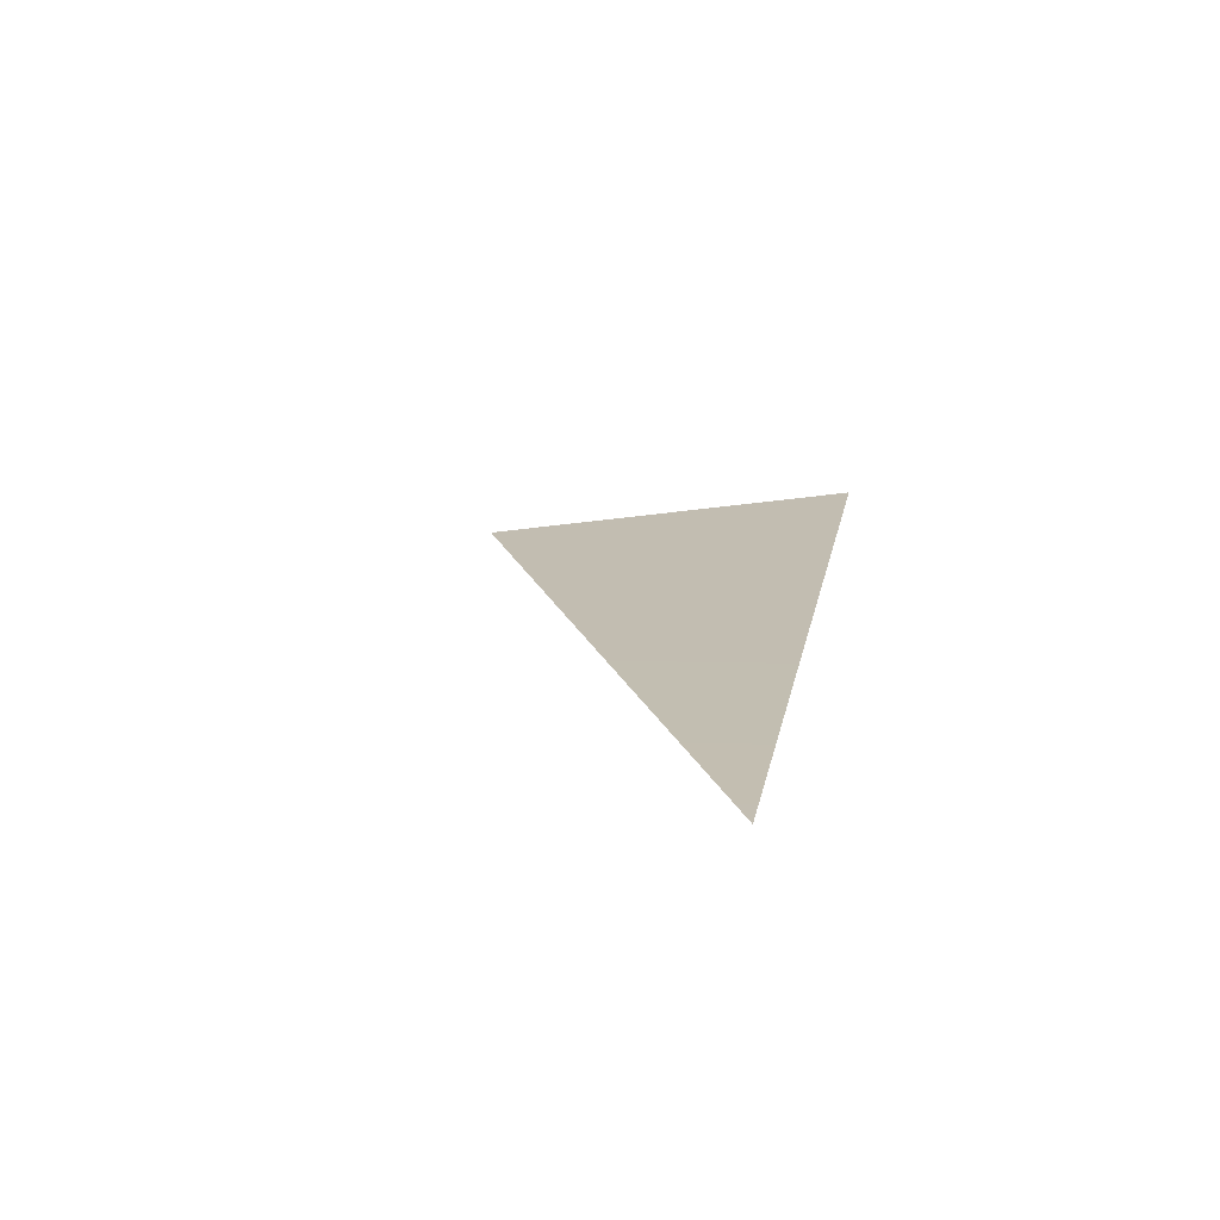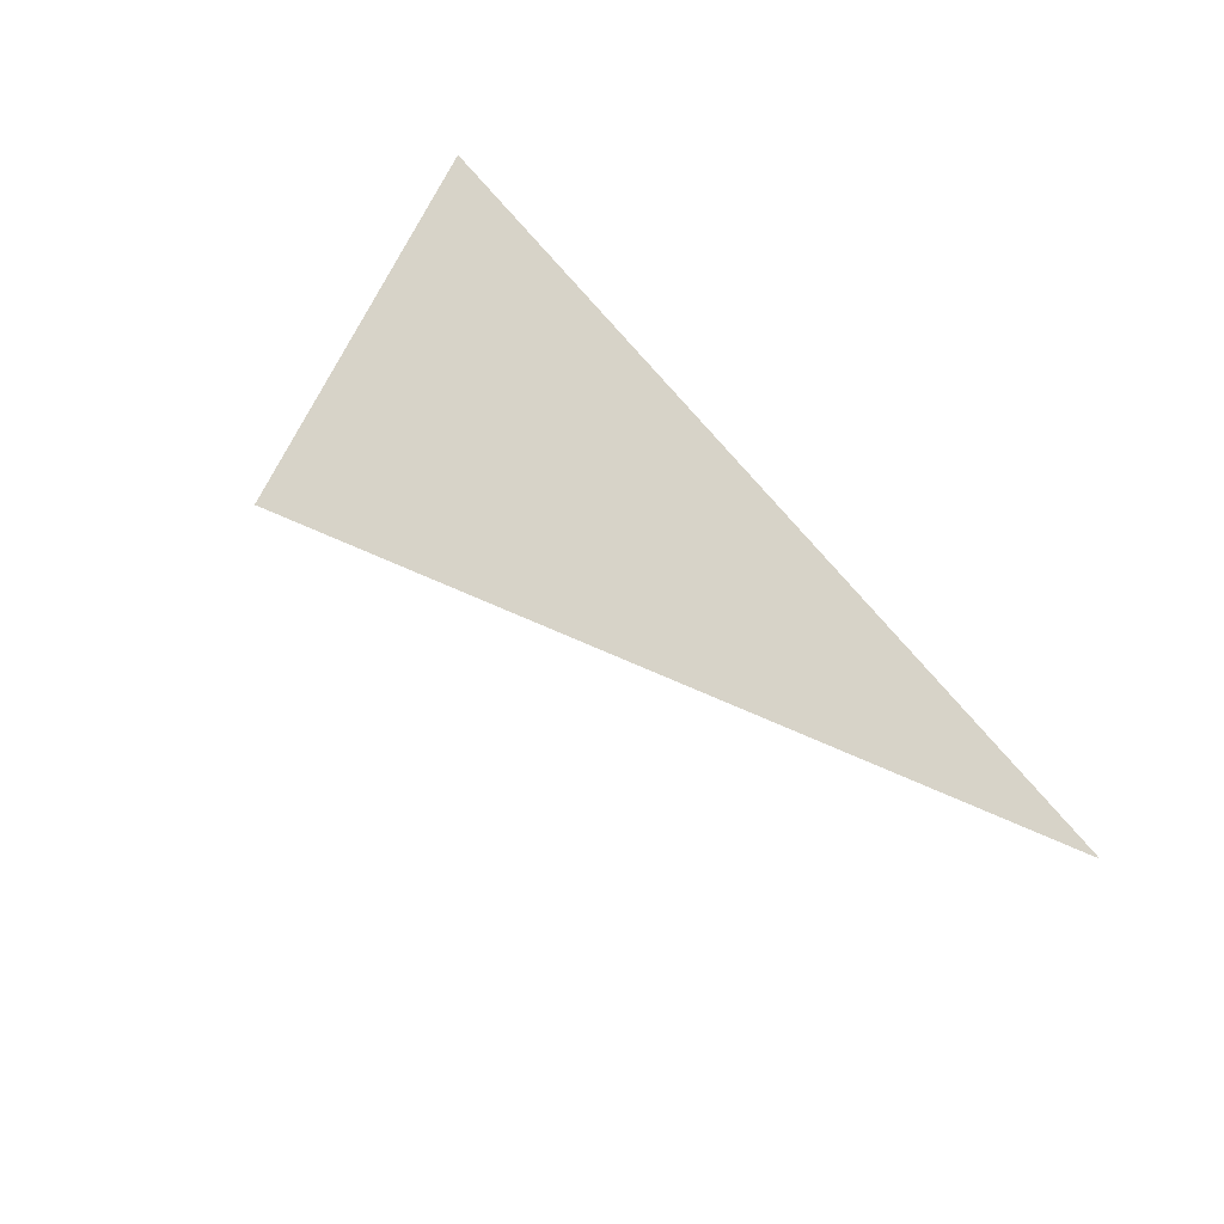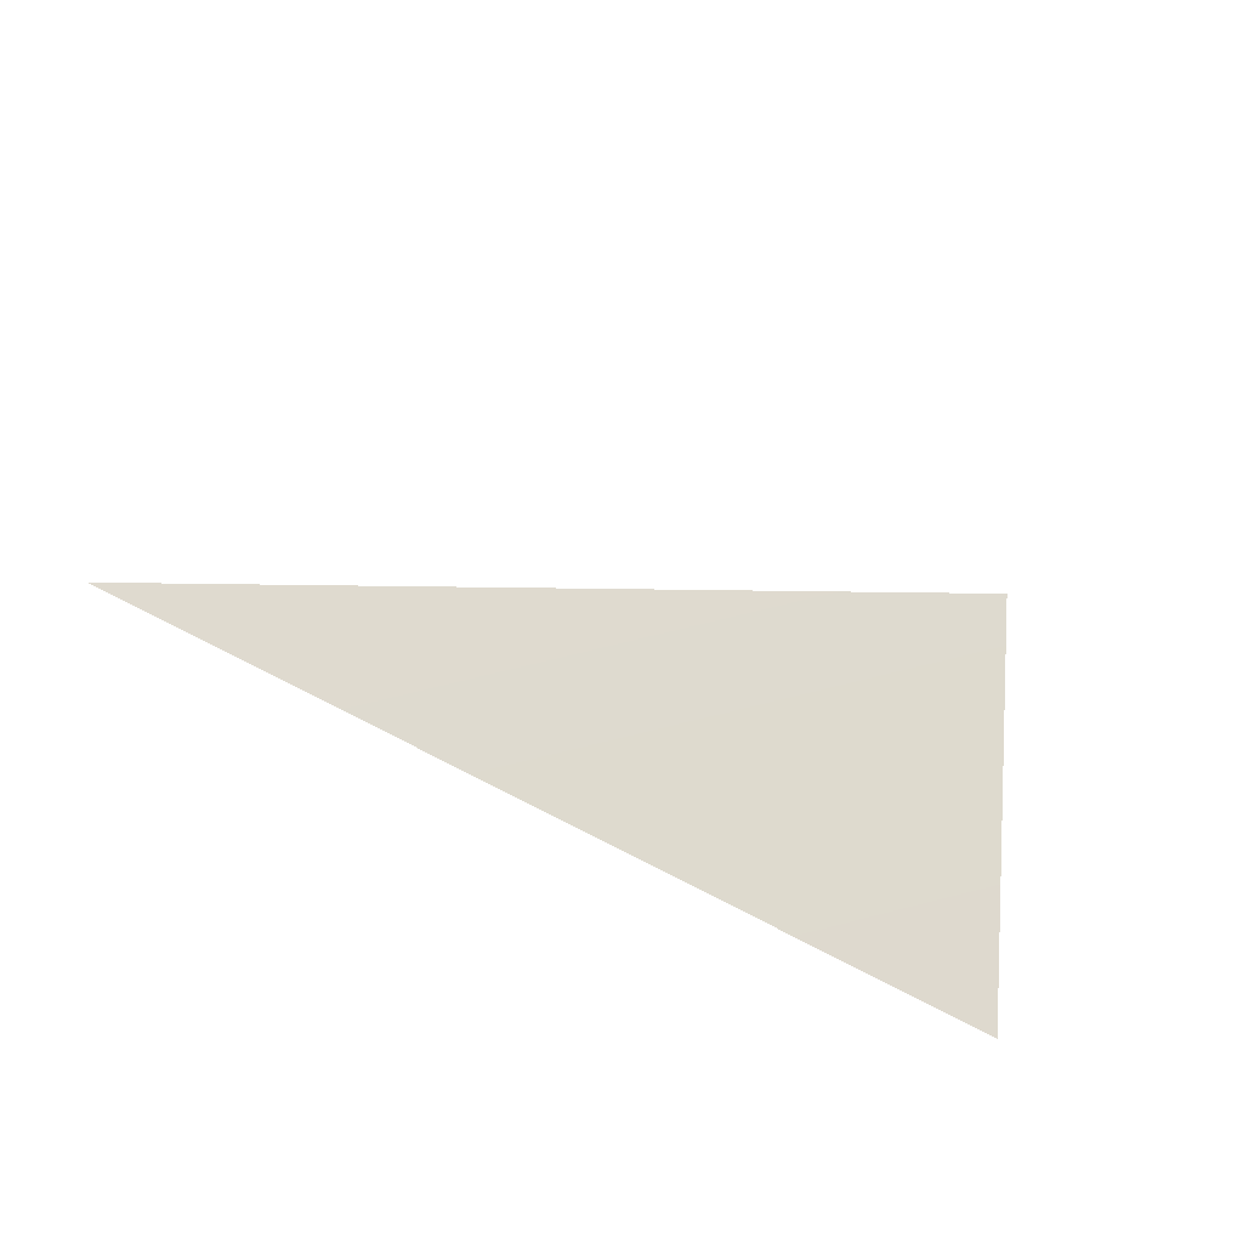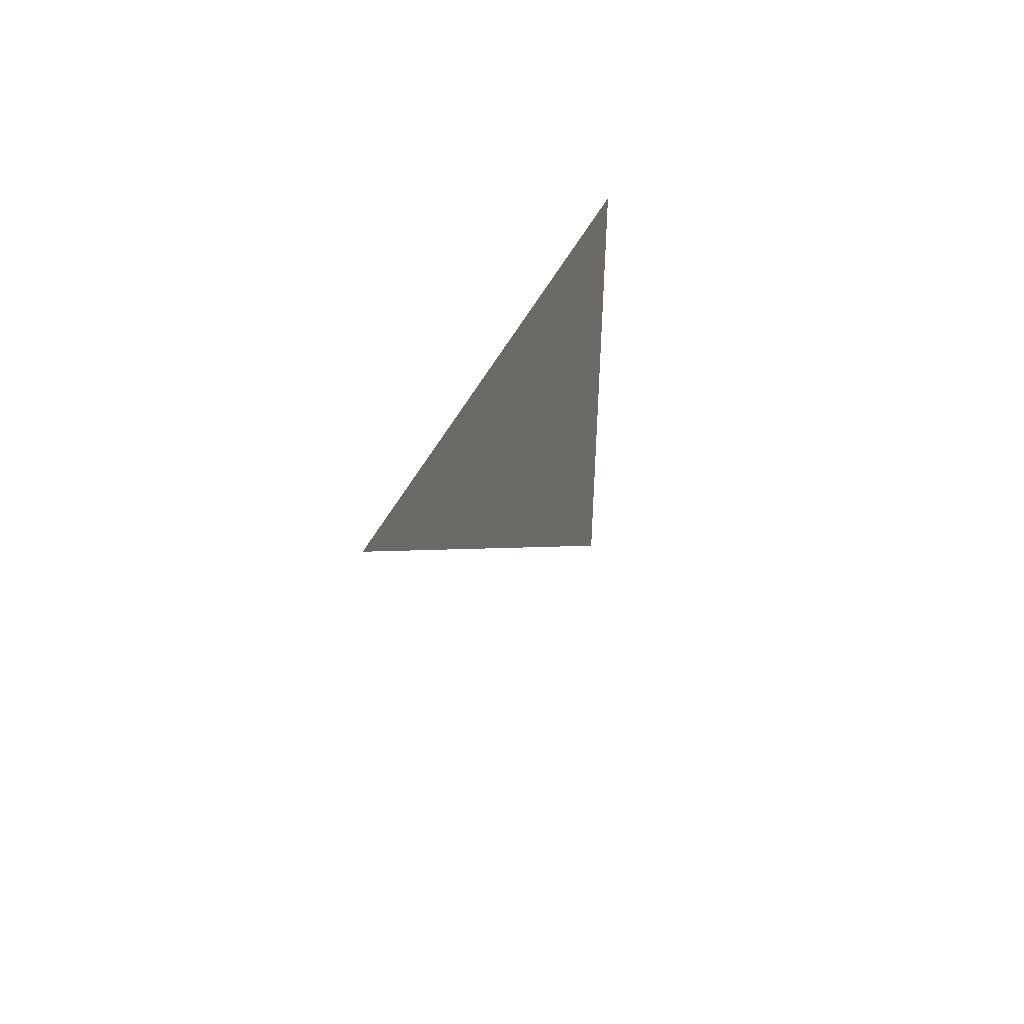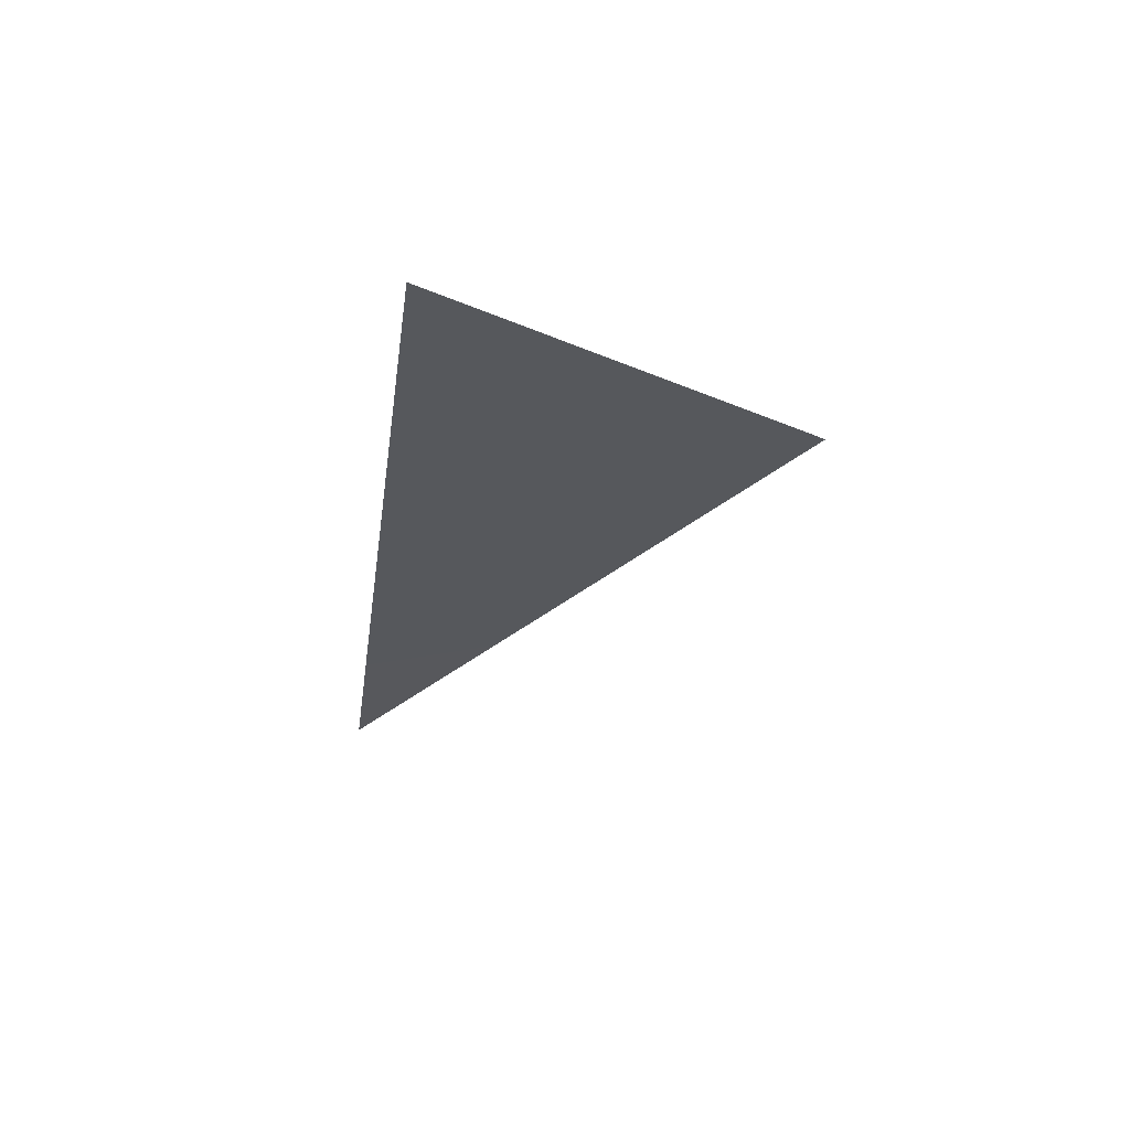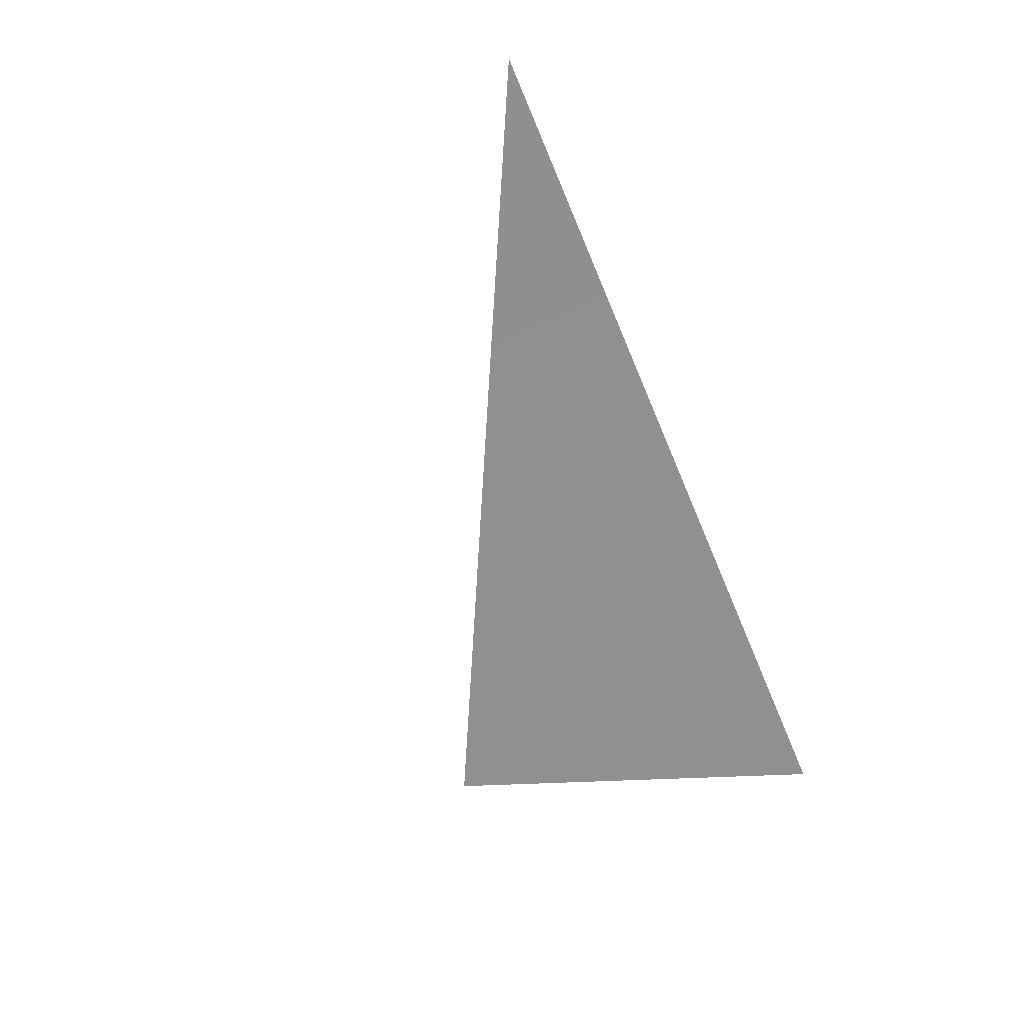
<metadata>
{"format":"obj","ext":"obj","renderer":"f3d","projection":"perspective","resolution":1024,"background":"white","views":[{"elev":16.6,"azim":100.5,"up":"+Z"},{"elev":72.2,"azim":49.8,"up":"+Z"},{"elev":75.0,"azim":-153.0,"up":"+Z"},{"elev":26.4,"azim":105.8,"up":"+Y"},{"elev":-25.8,"azim":-97.8,"up":"+Z"},{"elev":-65.6,"azim":112.6,"up":"+Z"}]}
</metadata>
<code>
o #ID411
v 0.1815 -0.3955 0.05331
v 0.1561 -0.408 0.05338
v 0.1509 -0.3955 0.0542
v 0.1509 -0.3955 0.0542
v 0.1561 -0.408 0.05338
v 0.1815 -0.3955 0.05331
f 4 5 6
f 1 2 3

</code>
